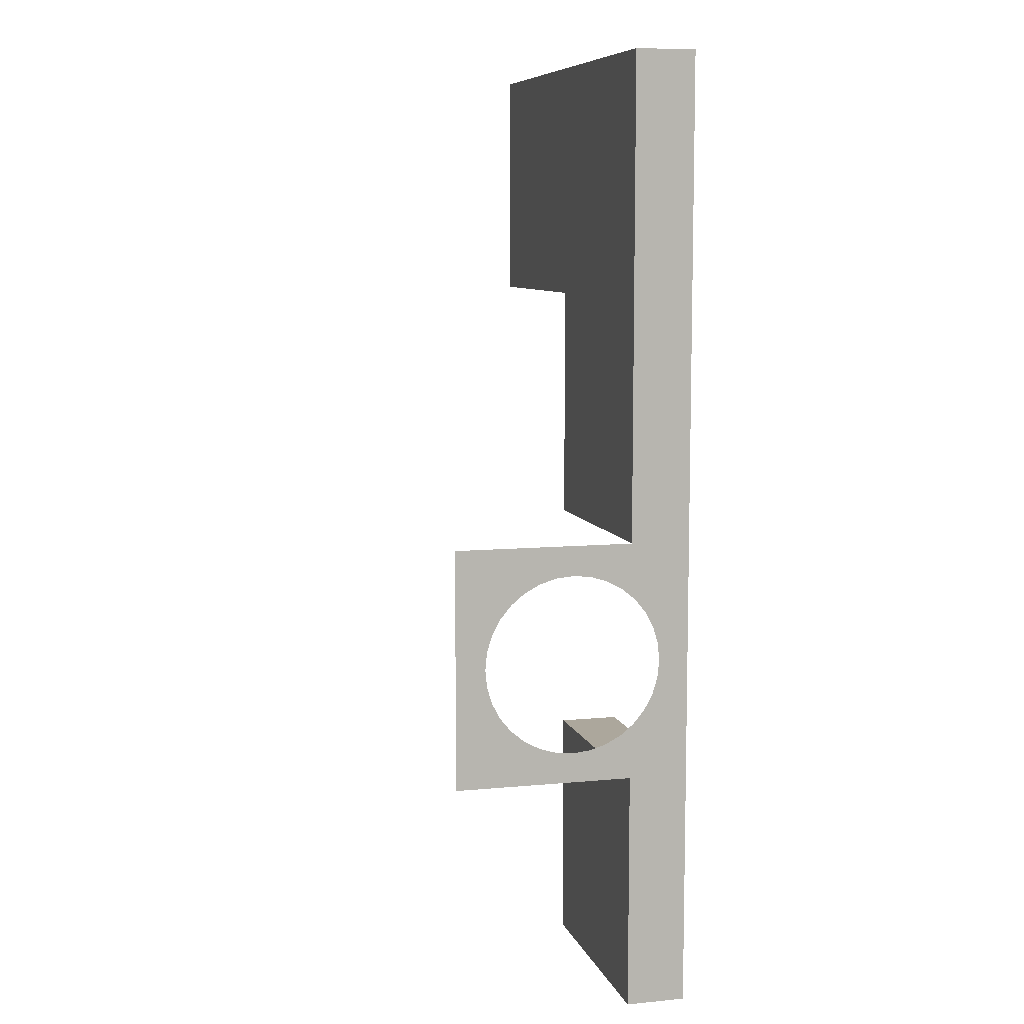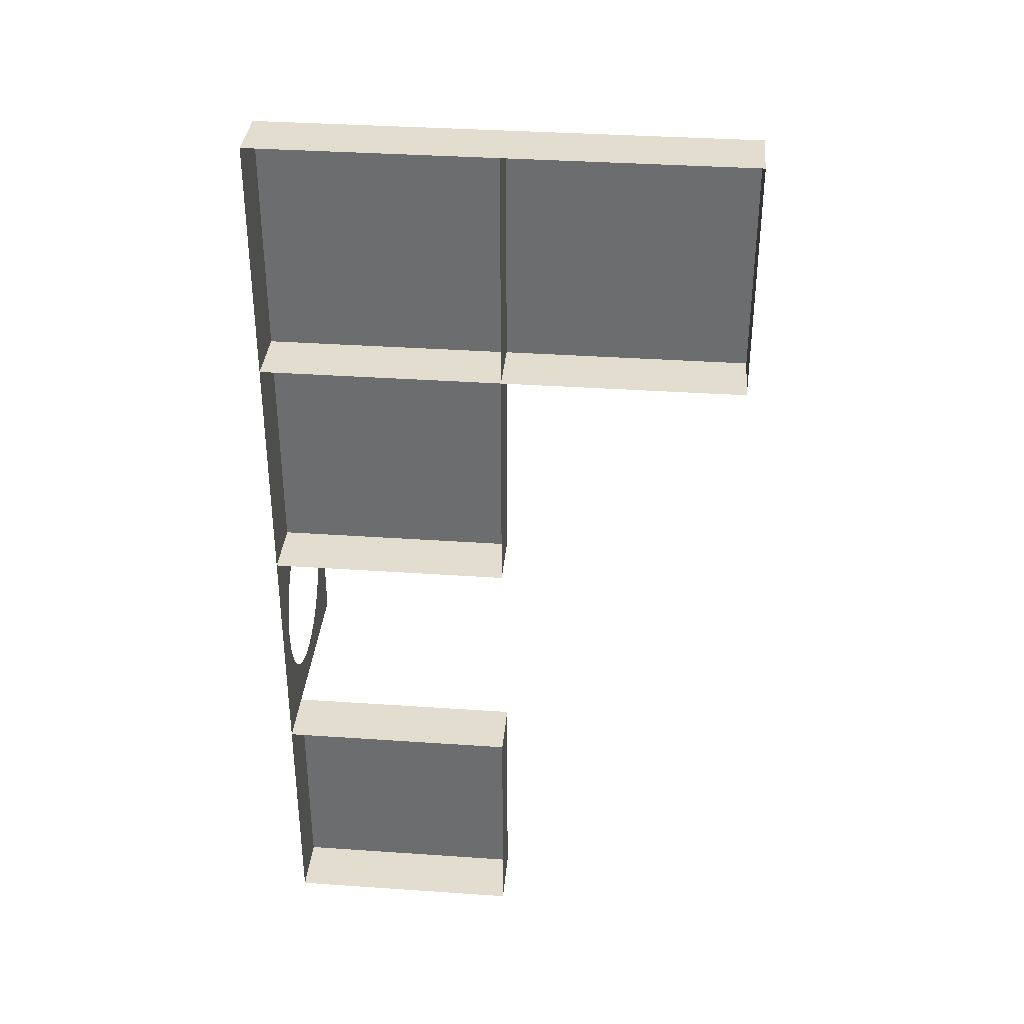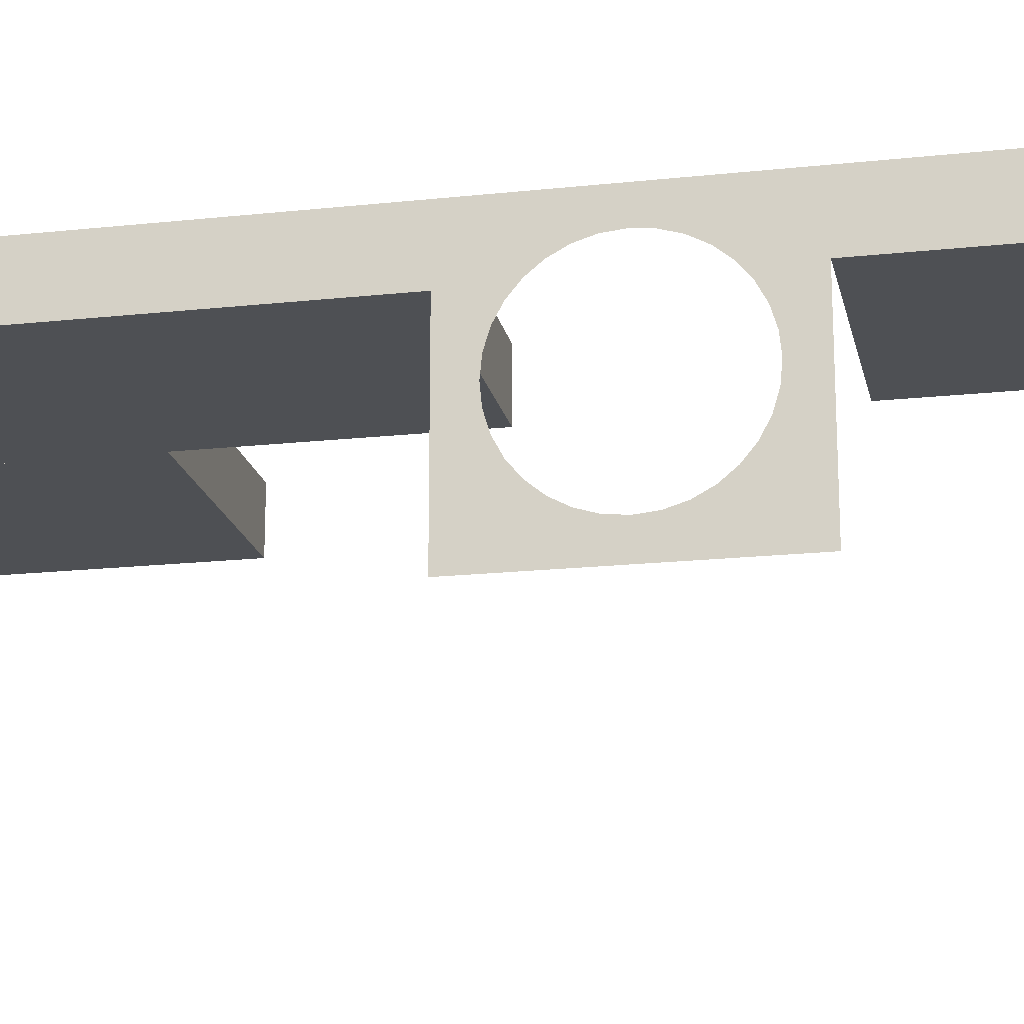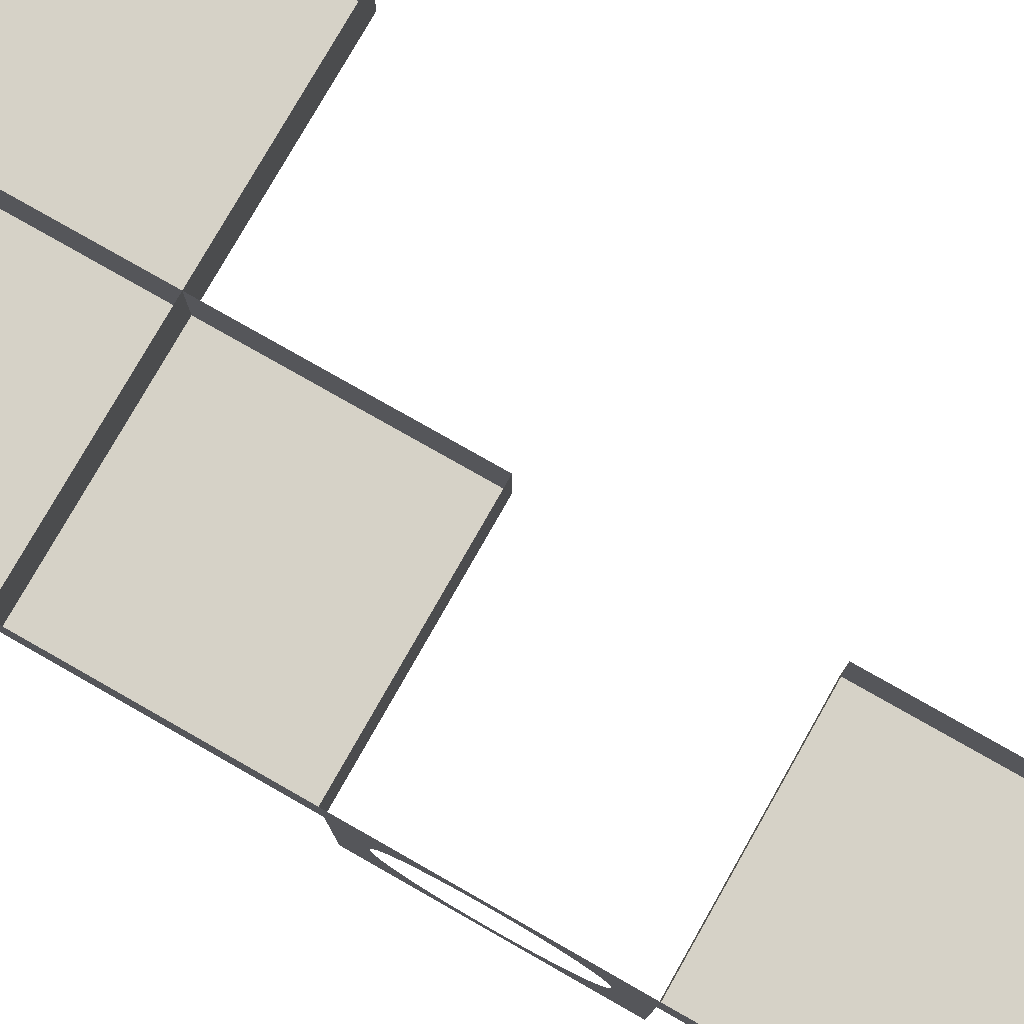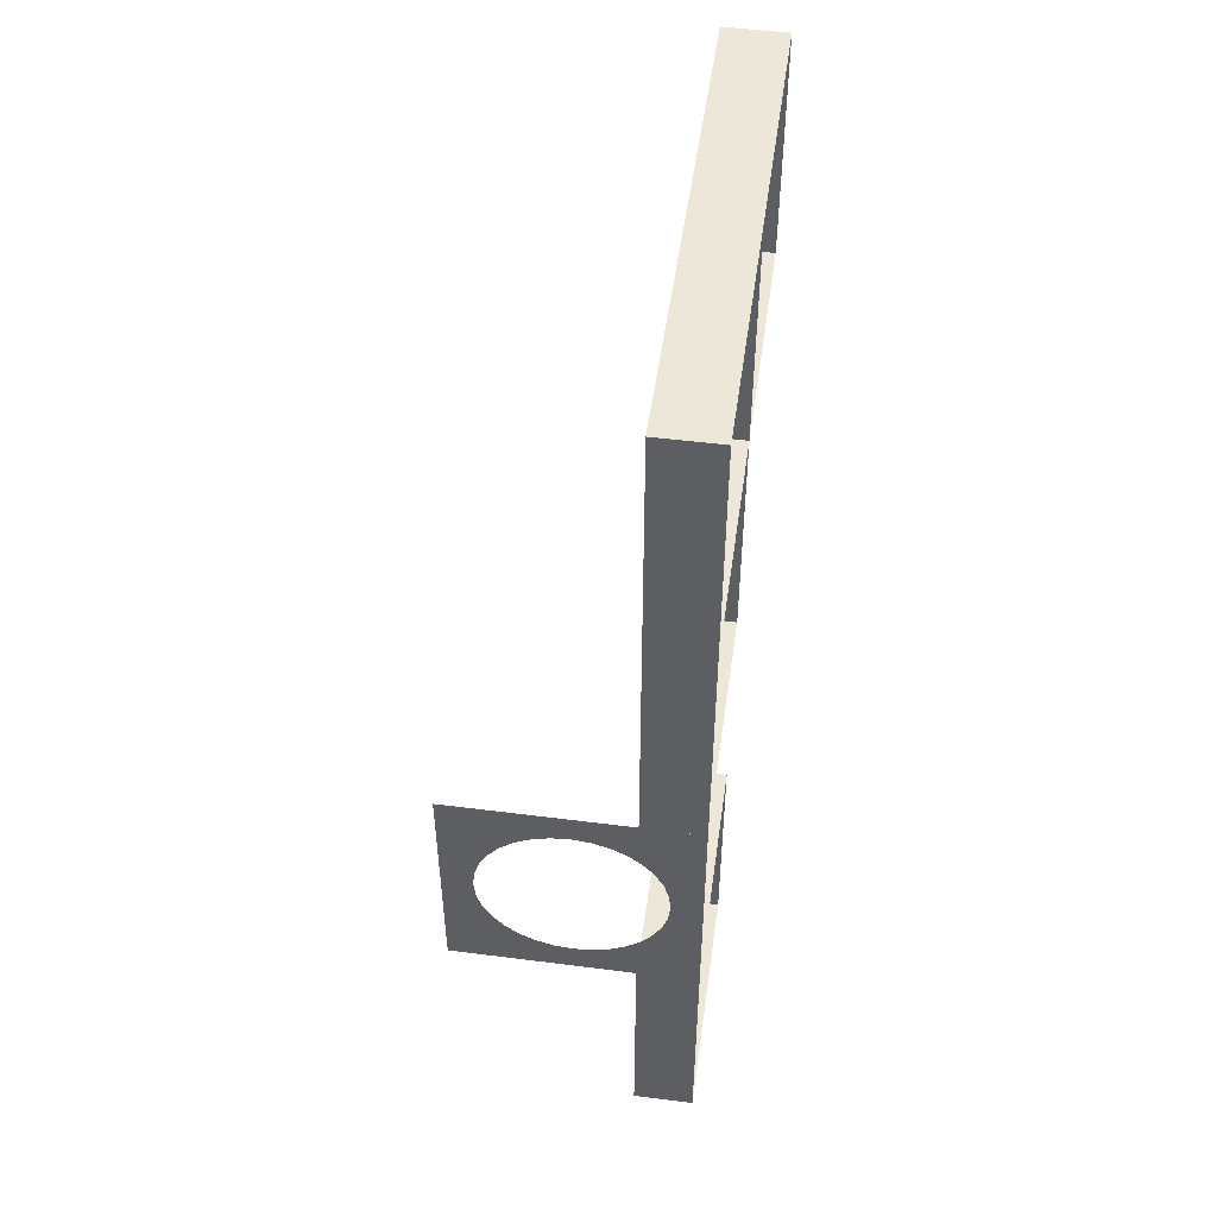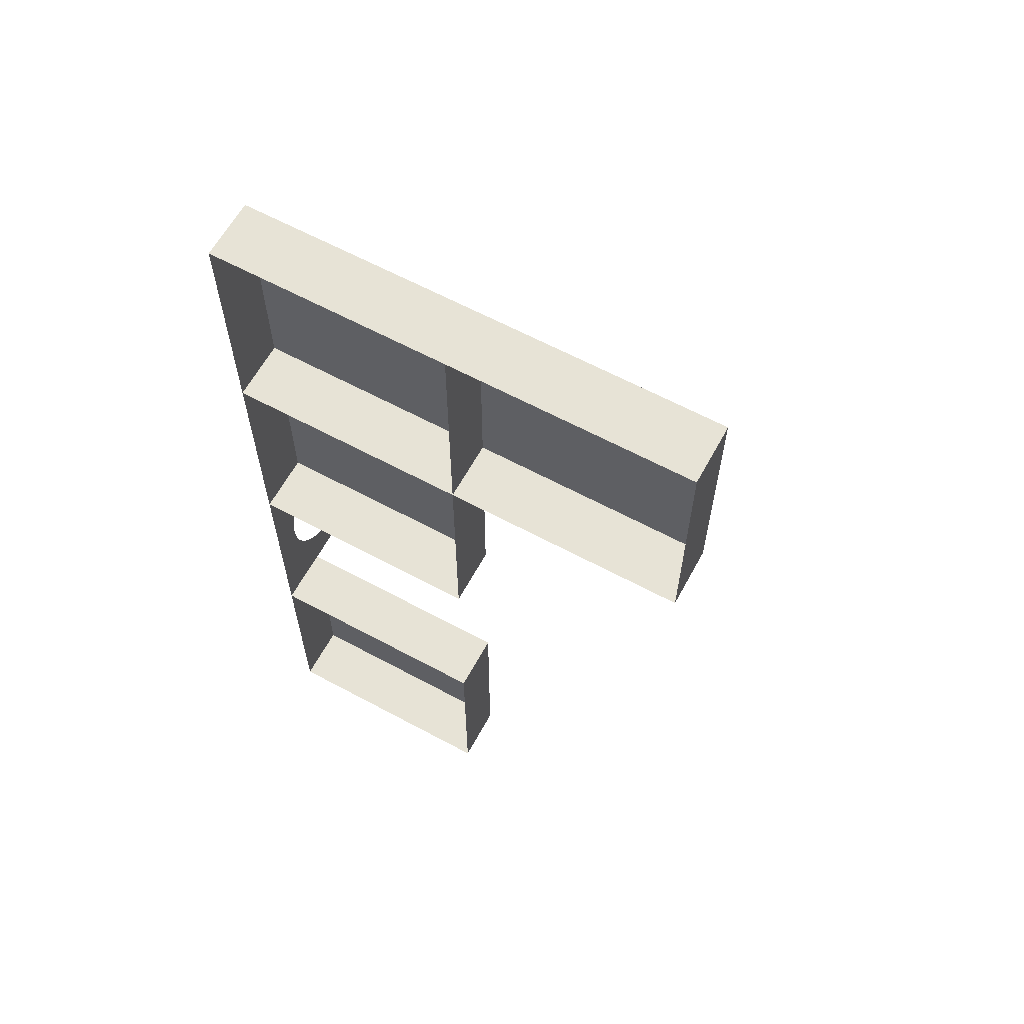
<metadata>
{"format":"obj","ext":"obj","renderer":"f3d","projection":"perspective","resolution":1024,"background":"white","views":[{"elev":8.3,"azim":75.3,"up":"+Z"},{"elev":35.5,"azim":-174.8,"up":"+Z"},{"elev":-18.8,"azim":101.7,"up":"+Y"},{"elev":78.5,"azim":119.6,"up":"+Y"},{"elev":50.0,"azim":98.0,"up":"+Z"},{"elev":62.7,"azim":-151.4,"up":"+Z"}]}
</metadata>
<code>
g _Combined_AutoVis30_2
v 0.5 10.5 3.5
v 0.5 10.5 4.5
v 0.5 10.25 4.5
v 0.5 10.25 3.5
v 1.5 10.5 4.5
v 1.5 10.5 3.5
v 1.5 10.25 3.5
v 1.5 10.25 4.5
v 0.5 10.5 4.5
v 1.5 10.5 4.5
v 1.5 10.25 4.5
v 0.5 10.25 4.5
v 1.5 10.5 3.5
v 0.5 10.5 3.5
v 0.5 10.25 3.5
v 1.5 10.25 3.5
v 1.5 10.25 3.5
v 0.5 10.25 3.5
v 0.5 10.25 4.5
v 1.5 10.25 4.5
v 1.5 10.5 3.5
v 1.5 10.5 4.5
v 1.5 10.25 4.5
v 1.5 10.25 3.5
v 2.5 10.5 4.5
v 2.5 10.5 3.5
v 2.5 10.25 3.5
v 2.5 10.25 4.5
v 1.5 10.5 4.5
v 2.5 10.5 4.5
v 2.5 10.25 4.5
v 1.5 10.25 4.5
v 2.5 10.5 3.5
v 1.5 10.5 3.5
v 1.5 10.25 3.5
v 2.5 10.25 3.5
v 2.5 10.25 3.5
v 1.5 10.25 3.5
v 1.5 10.25 4.5
v 2.5 10.25 4.5
v 1.5 10.5 2.5
v 1.5 10.5 3.5
v 1.5 10.25 3.5
v 1.5 10.25 2.5
v 2.5 10.5 3.5
v 2.5 10.5 2.5
v 2.5 10.25 2.5
v 2.5 10.25 3.5
v 1.5 10.5 3.5
v 2.5 10.5 3.5
v 2.5 10.25 3.5
v 1.5 10.25 3.5
v 2.5 10.5 2.5
v 1.5 10.5 2.5
v 1.5 10.25 2.5
v 2.5 10.25 2.5
v 2.5 10.25 2.5
v 1.5 10.25 2.5
v 1.5 10.25 3.5
v 2.5 10.25 3.5
v 1.5 10.5 0.5
v 1.5 10.5 1.5
v 1.5 10.25 1.5
v 1.5 10.25 0.5
v 2.5 10.5 1.5
v 2.5 10.5 0.5
v 2.5 10.25 0.5
v 2.5 10.25 1.5
v 1.5 10.5 1.5
v 2.5 10.5 1.5
v 2.5 10.25 1.5
v 1.5 10.25 1.5
v 2.5 10.5 0.5
v 1.5 10.5 0.5
v 1.5 10.25 0.5
v 2.5 10.25 0.5
v 2.5 10.25 0.5
v 1.5 10.25 0.5
v 1.5 10.25 1.5
v 2.5 10.25 1.5
v 2.5 9.5 2.5
v 2.5 9.632 2.073
v 2.5 9.625 2
v 2.5 9.654 2.144
v 2.5 9.688 2.208
v 2.5 9.735 2.265
v 2.5 9.792 2.312
v 2.5 9.856 2.346
v 2.5 9.632 1.927
v 2.5 9.927 2.368
v 2.5 9.5 1.5
v 2.5 9.654 1.856
v 2.5 9.688 1.792
v 2.5 10.5 2.5
v 2.5 10 2.375
v 2.5 10.07 2.368
v 2.5 10.14 2.346
v 2.5 10.21 2.312
v 2.5 9.735 1.735
v 2.5 10.27 2.265
v 2.5 9.792 1.688
v 2.5 10.31 2.208
v 2.5 9.856 1.654
v 2.5 10.35 2.144
v 2.5 9.927 1.632
v 2.5 10 1.625
v 2.5 10.07 1.632
v 2.5 10.5 1.5
v 2.5 10.37 2.073
v 2.5 10.38 2
v 2.5 10.37 1.927
v 2.5 10.14 1.654
v 2.5 10.35 1.856
v 2.5 10.21 1.688
v 2.5 10.31 1.792
v 2.5 10.27 1.735
g _Combined_AutoVis30_2_0
f 3 2 1
f 4 3 1
f 7 6 5
f 8 7 5
f 11 10 9
f 12 11 9
f 15 14 13
f 16 15 13
f 19 18 17
f 20 19 17
f 23 22 21
f 24 23 21
f 27 26 25
f 28 27 25
f 31 30 29
f 32 31 29
f 35 34 33
f 36 35 33
f 39 38 37
f 40 39 37
f 43 42 41
f 44 43 41
f 47 46 45
f 48 47 45
f 51 50 49
f 52 51 49
f 55 54 53
f 56 55 53
f 59 58 57
f 60 59 57
f 63 62 61
f 64 63 61
f 67 66 65
f 68 67 65
f 71 70 69
f 72 71 69
f 75 74 73
f 76 75 73
f 79 78 77
f 80 79 77
f 83 82 81
f 82 84 81
f 84 85 81
f 85 86 81
f 86 87 81
f 87 88 81
f 89 83 81
f 88 90 81
f 91 89 81
f 92 89 91
f 93 92 91
f 81 90 94
f 90 95 94
f 95 96 94
f 96 97 94
f 98 94 97
f 99 93 91
f 100 94 98
f 101 99 91
f 102 94 100
f 103 101 91
f 104 94 102
f 105 103 91
f 106 105 91
f 107 106 91
f 108 107 91
f 109 94 104
f 110 94 109
f 110 111 94
f 111 108 94
f 112 107 108
f 111 113 108
f 114 112 108
f 113 115 108
f 116 114 108
f 115 116 108

</code>
